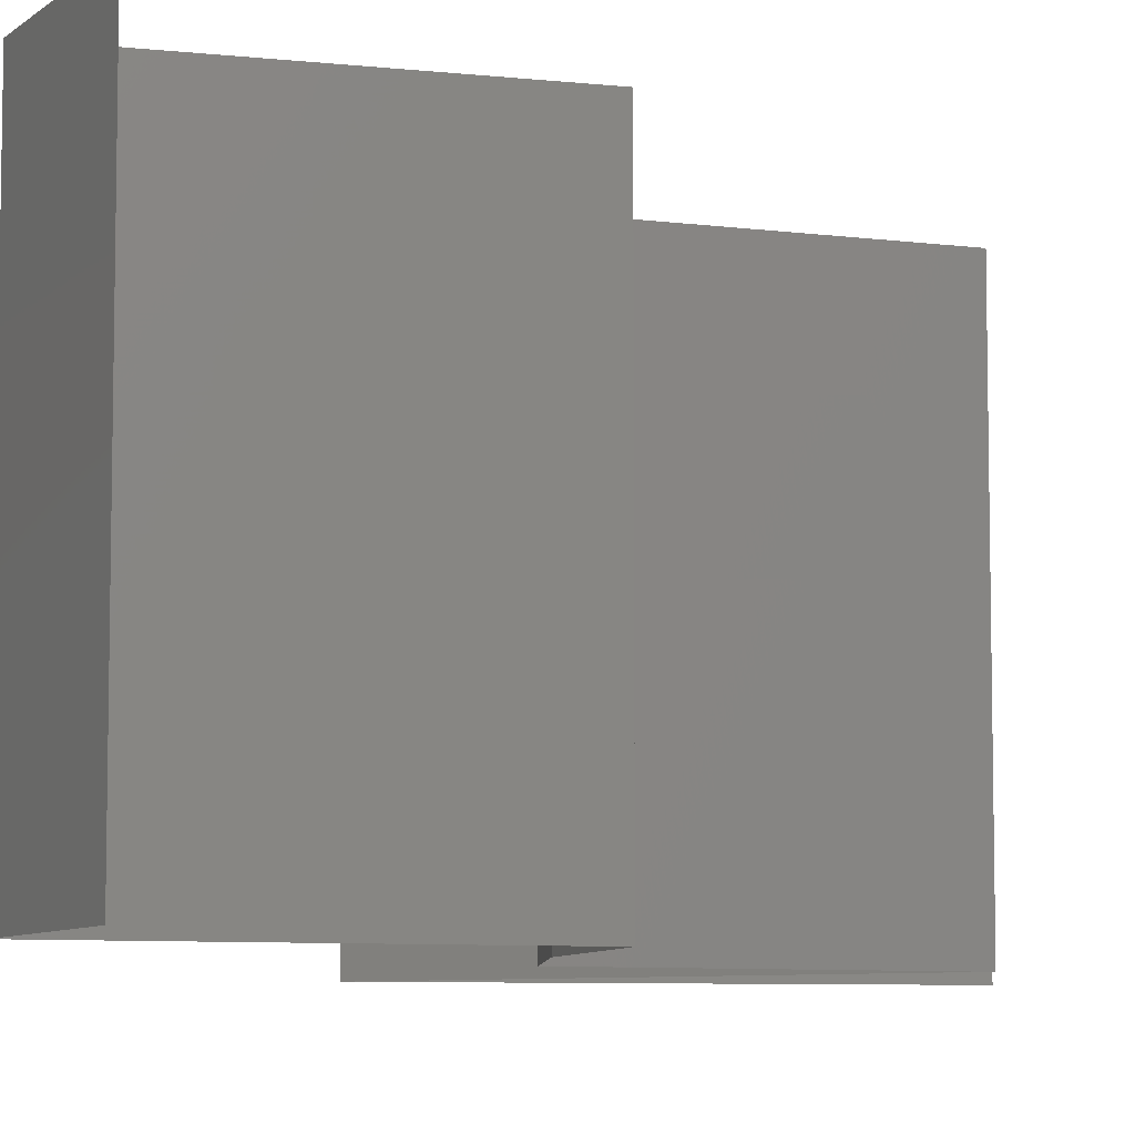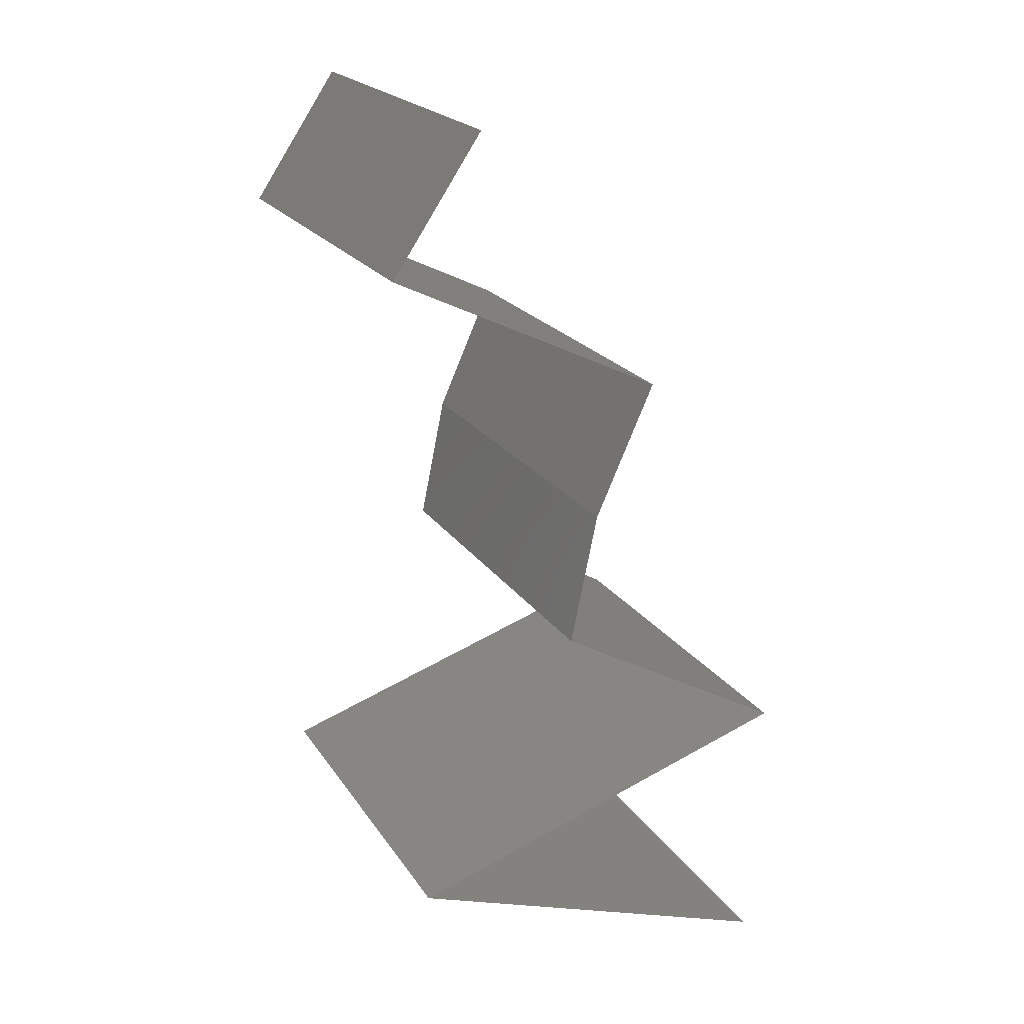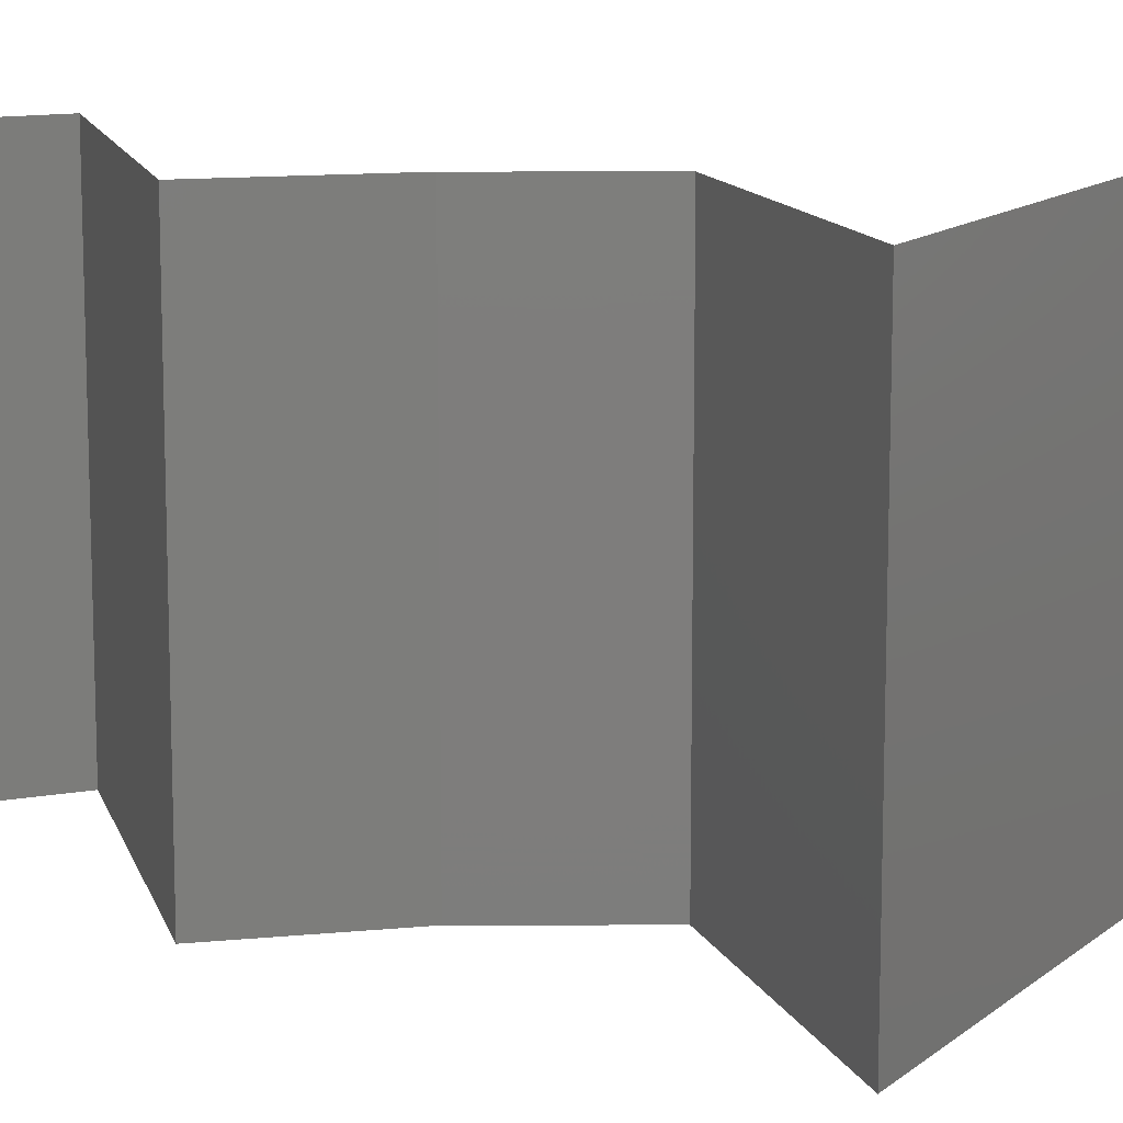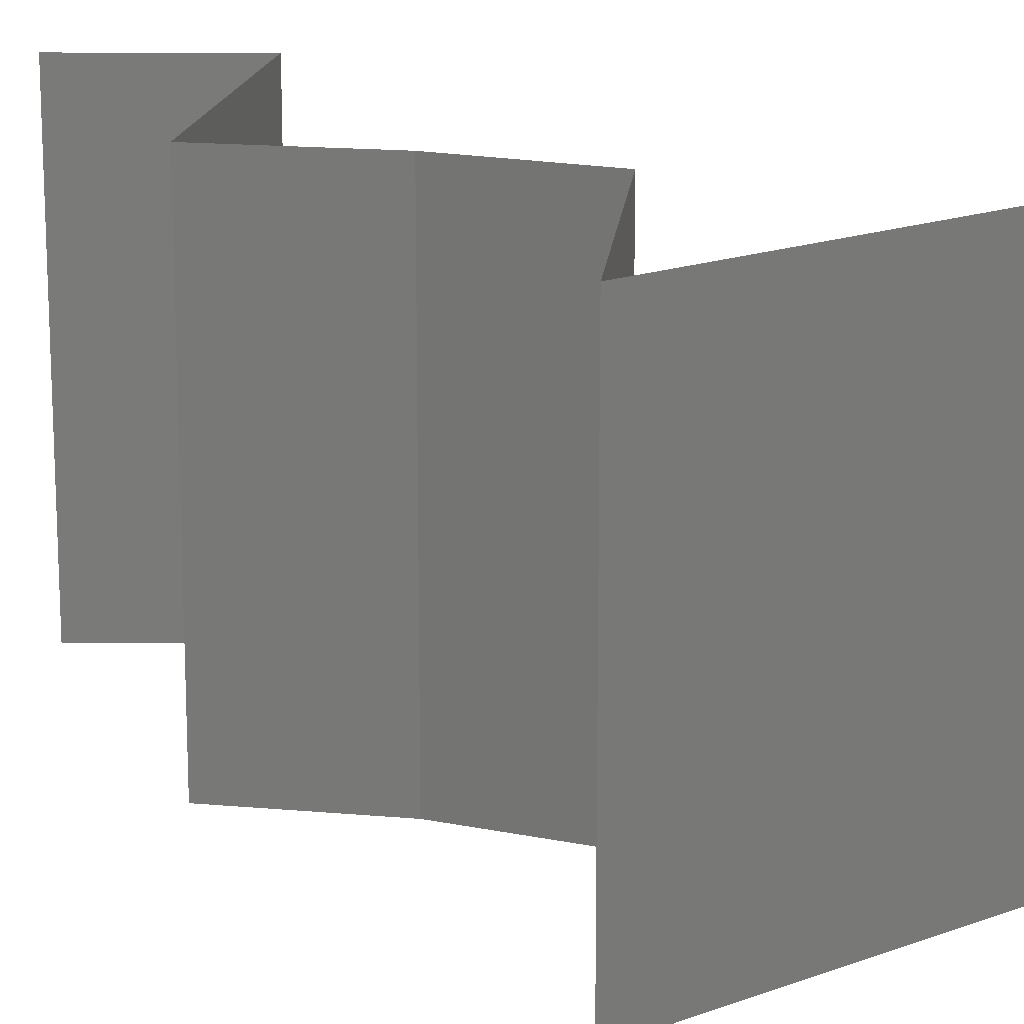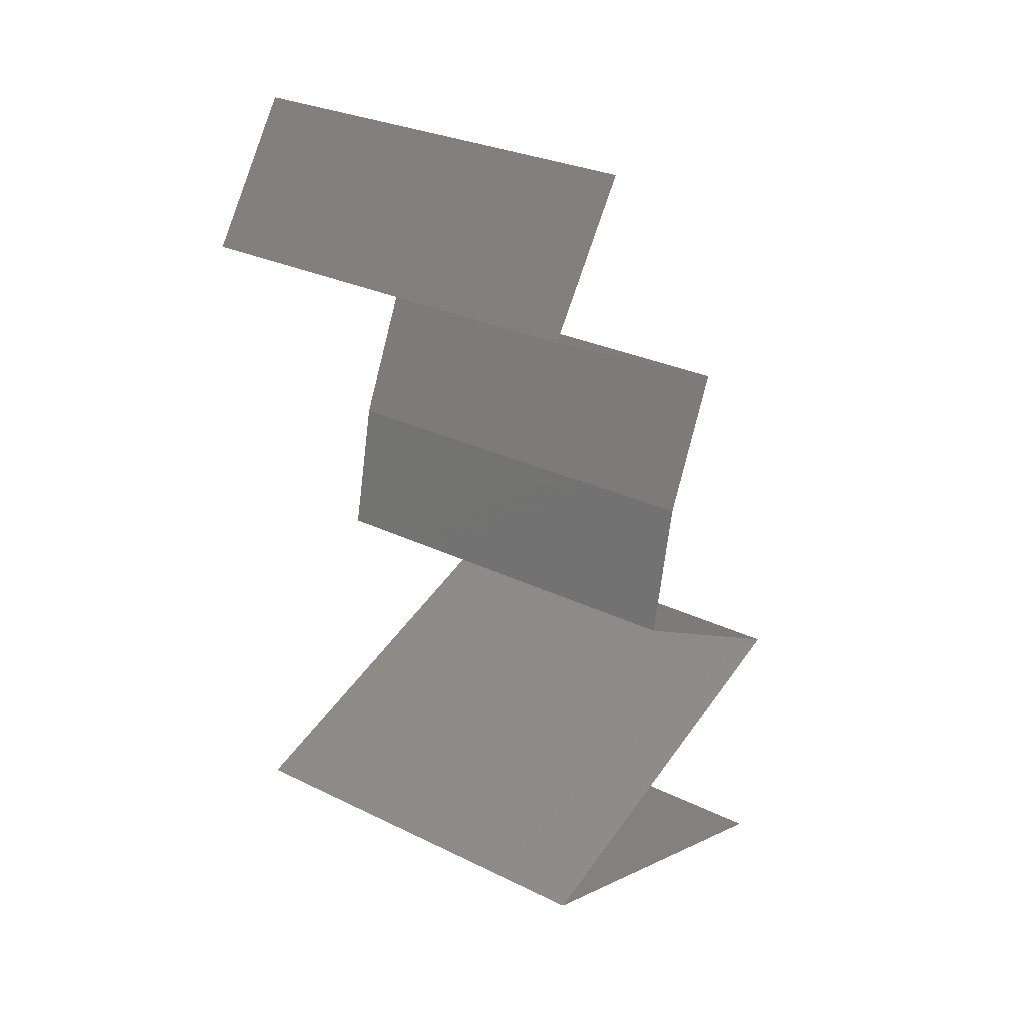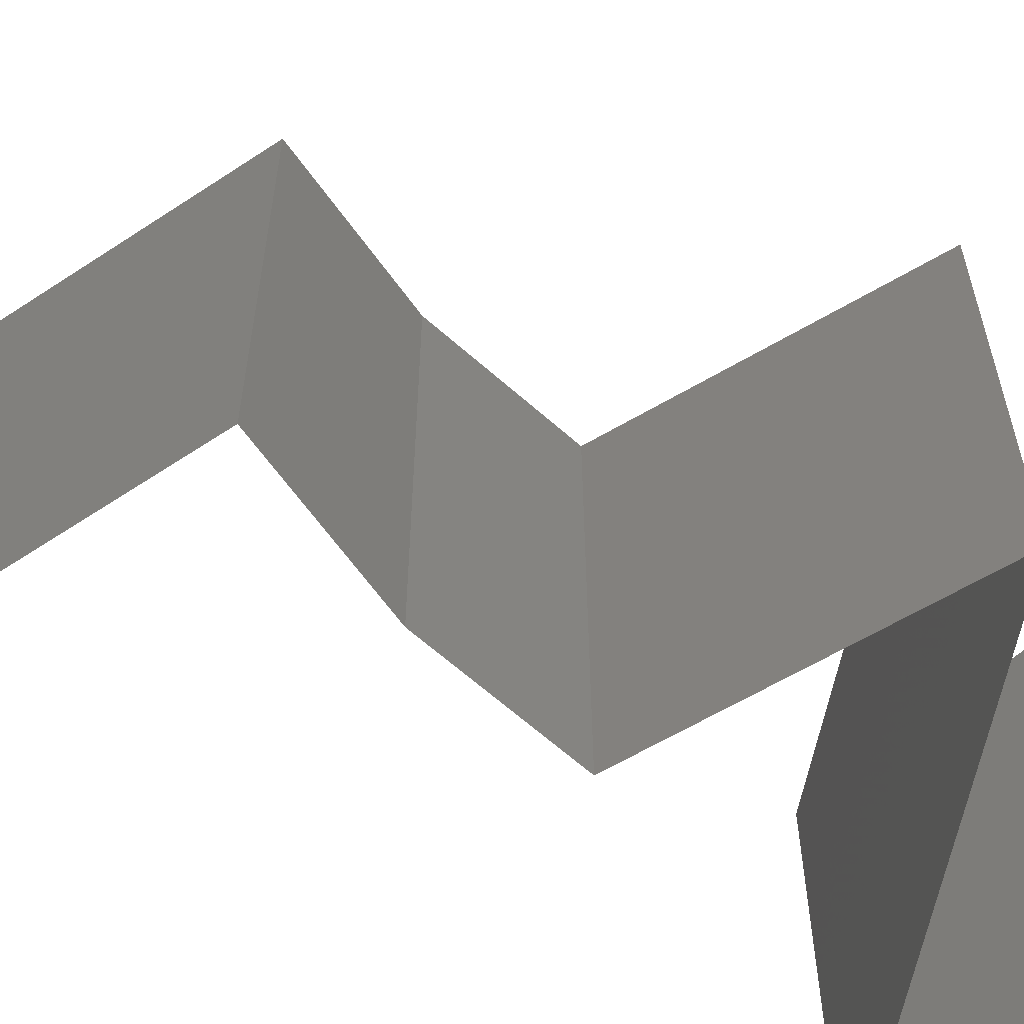
<metadata>
{"format":"stl","ext":"stl","renderer":"f3d","projection":"perspective","resolution":1024,"background":"white","views":[{"elev":-7.5,"azim":-171.6,"up":"+Z"},{"elev":21.0,"azim":155.8,"up":"+Y"},{"elev":13.0,"azim":-78.5,"up":"+Z"},{"elev":17.0,"azim":-55.5,"up":"+Z"},{"elev":28.5,"azim":126.3,"up":"+Y"},{"elev":-63.5,"azim":-120.3,"up":"+Z"}]}
</metadata>
<code>
# stl→obj: 49 verts, 70 faces
v 0.03787 0.05145 0.02
v 0.03787 0.05145 0.01
v 0.04004 0.04823 0.015
v 0.04221 0.04502 0
v 0.04221 0.04502 0.01
v 0.04004 0.04823 0.005
v 0.03787 0.05145 0
v 0.04221 0.04502 0.02
v 0.03556 0.0418 0
v 0.02892 0.03859 0
v 0.03542 0.04174 0.007473
v 0.02892 0.03859 0.01
v 0.03755 0.04277 0.01468
v 0.02892 0.03859 0.02
v 0.03298 0.04055 0.01459
v 0.03556 0.0418 0.02
v 0.0318 0.03215 0.01
v 0.03036 0.03537 0.015
v 0.03036 0.03537 0.005
v 0.0318 0.03215 0
v 0.0318 0.03215 0.02
v 0.03314 0.02572 0
v 0.03247 0.02894 0.005
v 0.03314 0.02572 0.02
v 0.03247 0.02894 0.015
v 0.03314 0.02572 0.01
v 0.02157 0.01929 0.01
v 0.02736 0.02251 0.02
v 0.02736 0.02251 0
v 0.02157 0.01929 0
v 0.02157 0.01929 0.02
v 0.04102 0.01286 0
v 0.04102 0.01286 0.01
v 0.03367 0.01529 0.007684
v 0.0313 0.01608 0
v 0.0313 0.01608 0.02
v 0.02842 0.01703 0.01273
v 0.04102 0.01286 0.02
v 0.03573 0.01461 0.01454
v 0.02726 0.01741 0.005935
v 0.02221 0.006431 0.01
v 0.02221 0.006431 0.02
v 0.02882 0.00869 0.01287
v 0.03162 0.009646 0
v 0.03393 0.01044 0.007515
v 0.03162 0.009646 0.02
v 0.02221 0.006431 0
v 0.02747 0.008227 0.005578
v 0.03548 0.01097 0.01413
f 1 2 3
f 4 5 6
f 2 7 6
f 5 8 3
f 8 1 3
f 5 2 6
f 7 4 6
f 2 5 3
f 9 10 11
f 4 9 11
f 10 12 11
f 5 4 11
f 8 5 13
f 12 14 15
f 16 8 13
f 14 16 15
f 13 11 15
f 16 13 15
f 11 12 15
f 13 5 11
f 12 17 18
f 17 12 19
f 10 20 19
f 21 14 18
f 12 10 19
f 14 12 18
f 20 17 19
f 17 21 18
f 20 22 23
f 24 21 25
f 17 26 25
f 26 17 23
f 17 20 23
f 21 17 25
f 22 26 23
f 26 24 25
f 27 28 26
f 29 27 26
f 29 26 22
f 26 28 24
f 27 29 30
f 28 27 31
f 32 33 34
f 35 32 34
f 36 31 37
f 31 27 37
f 38 36 39
f 30 35 40
f 33 38 39
f 27 30 40
f 36 37 39
f 40 35 34
f 37 34 39
f 34 33 39
f 40 34 37
f 27 40 37
f 41 42 43
f 32 44 45
f 33 32 45
f 42 46 43
f 47 41 48
f 44 47 48
f 38 33 49
f 46 38 49
f 41 43 48
f 49 33 45
f 43 45 48
f 49 45 43
f 45 44 48
f 46 49 43

</code>
